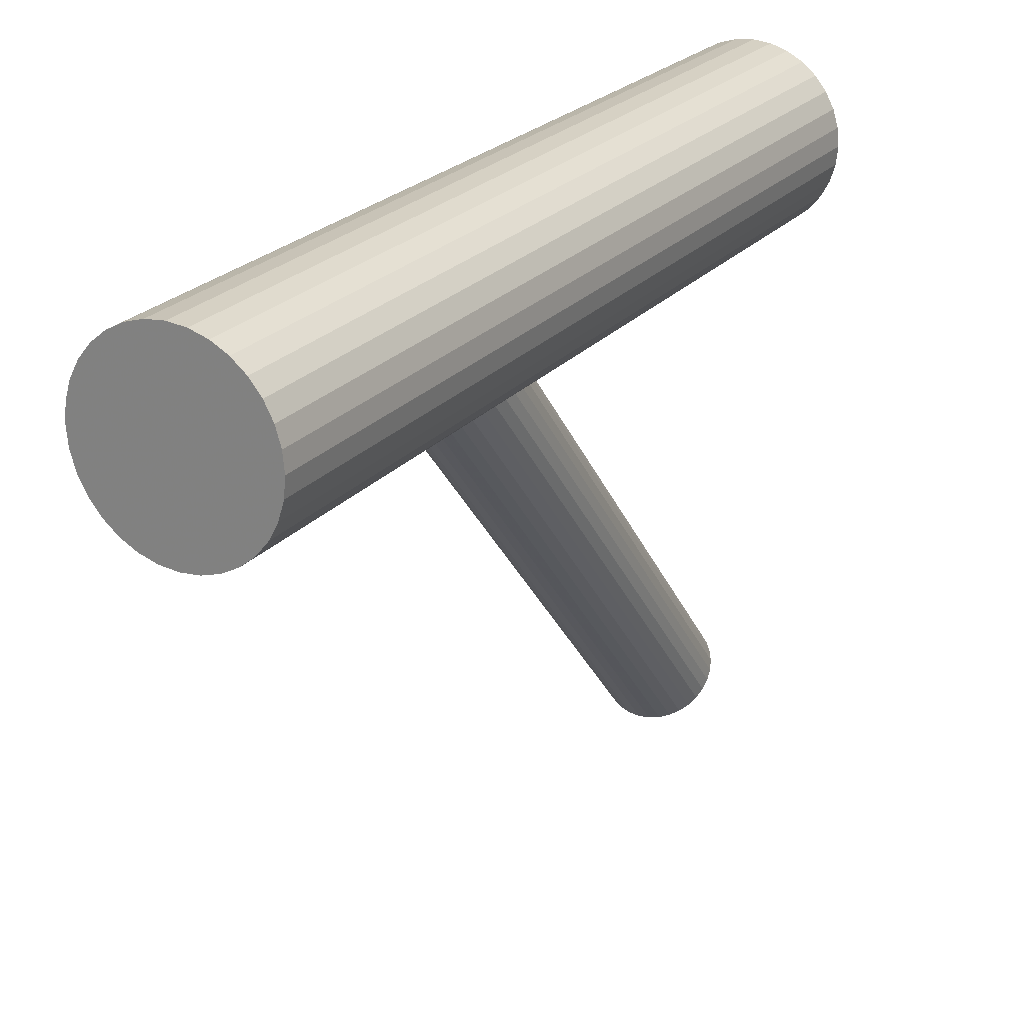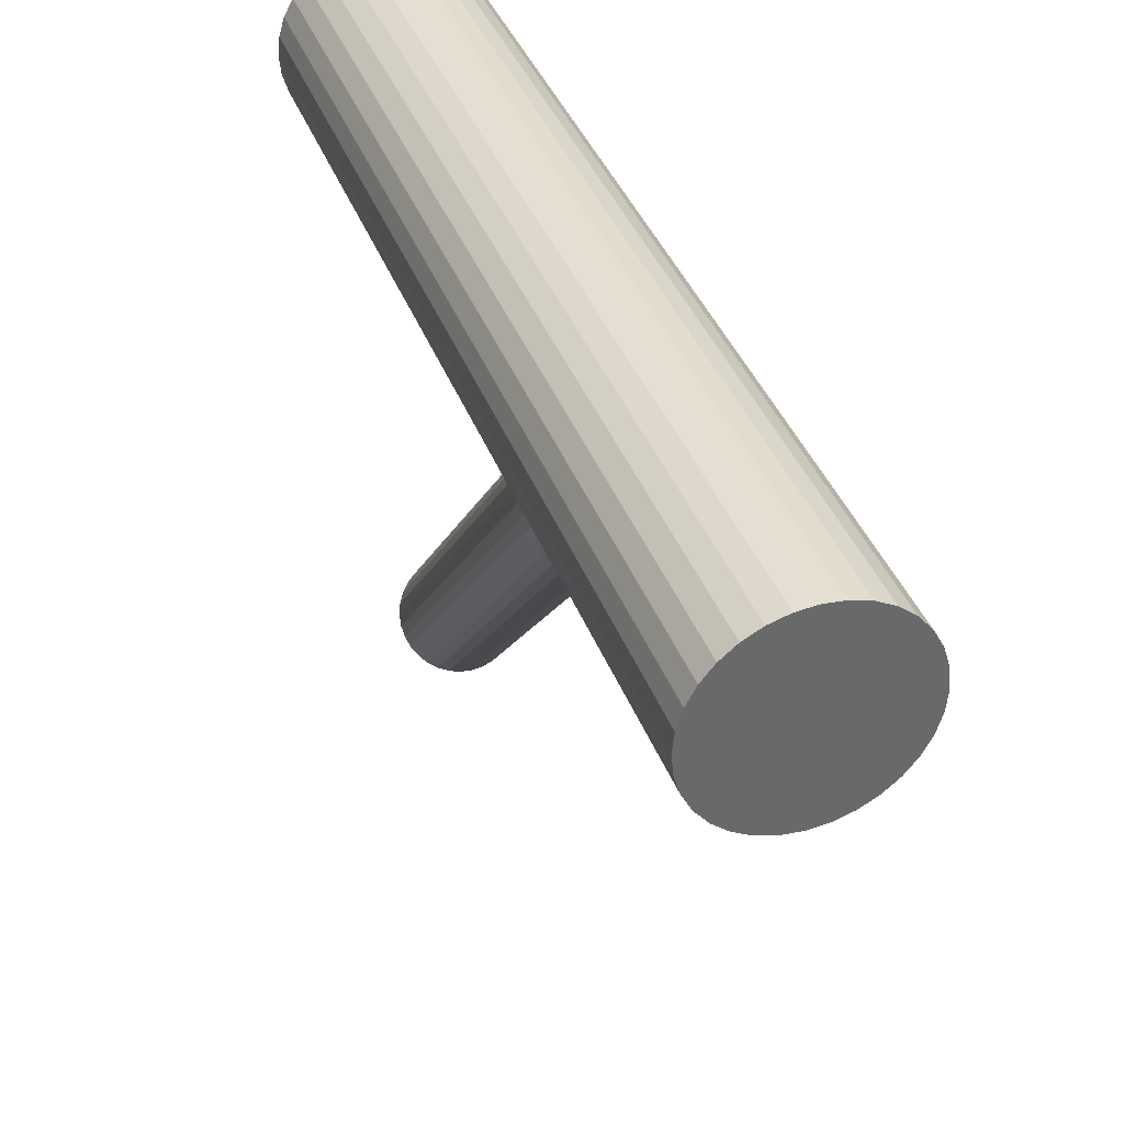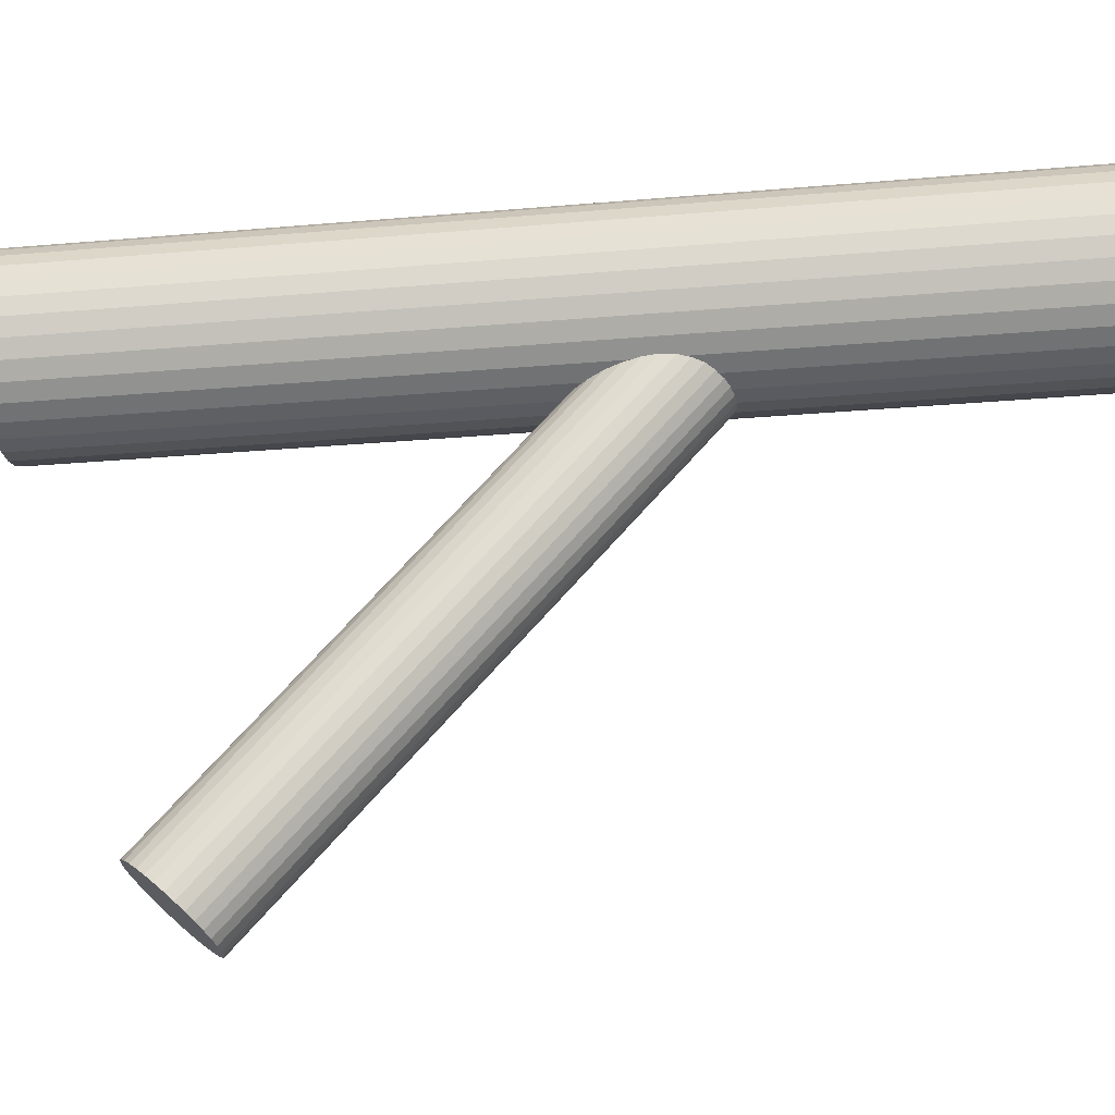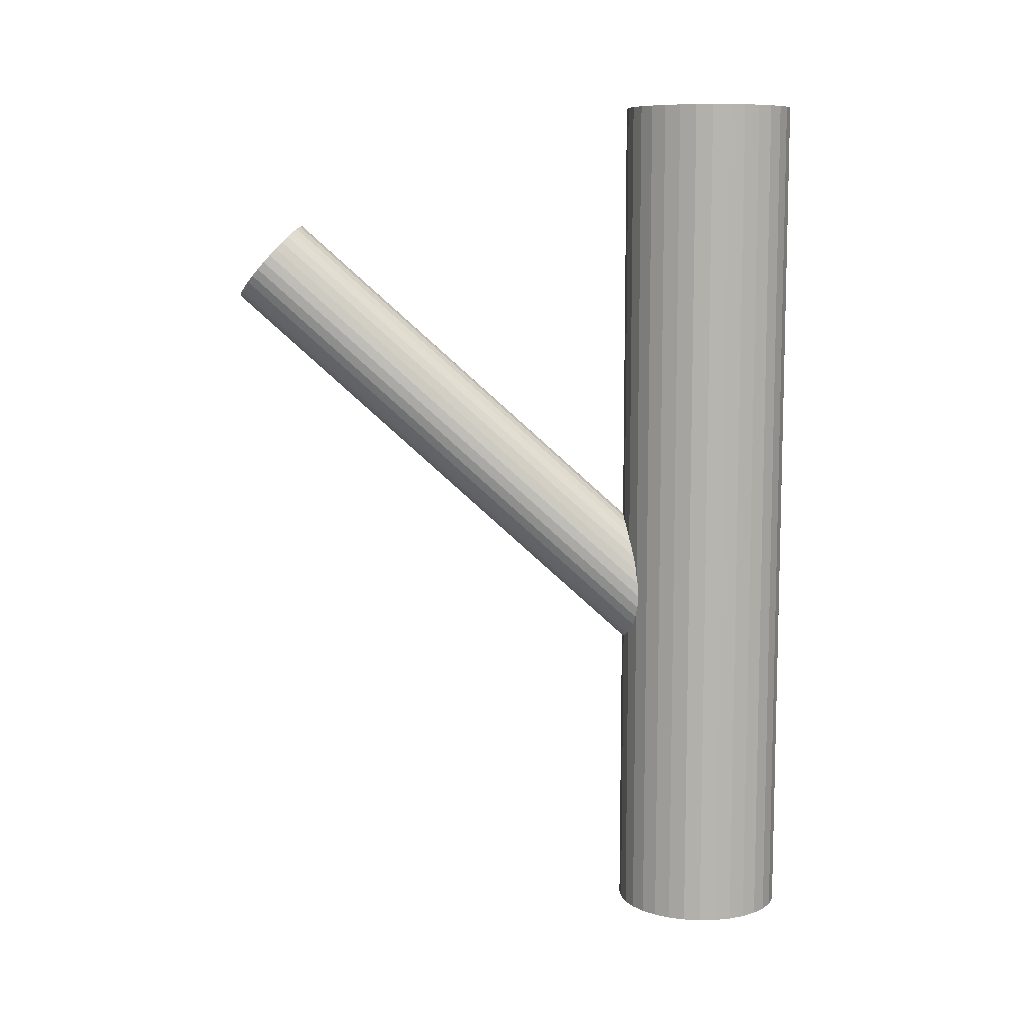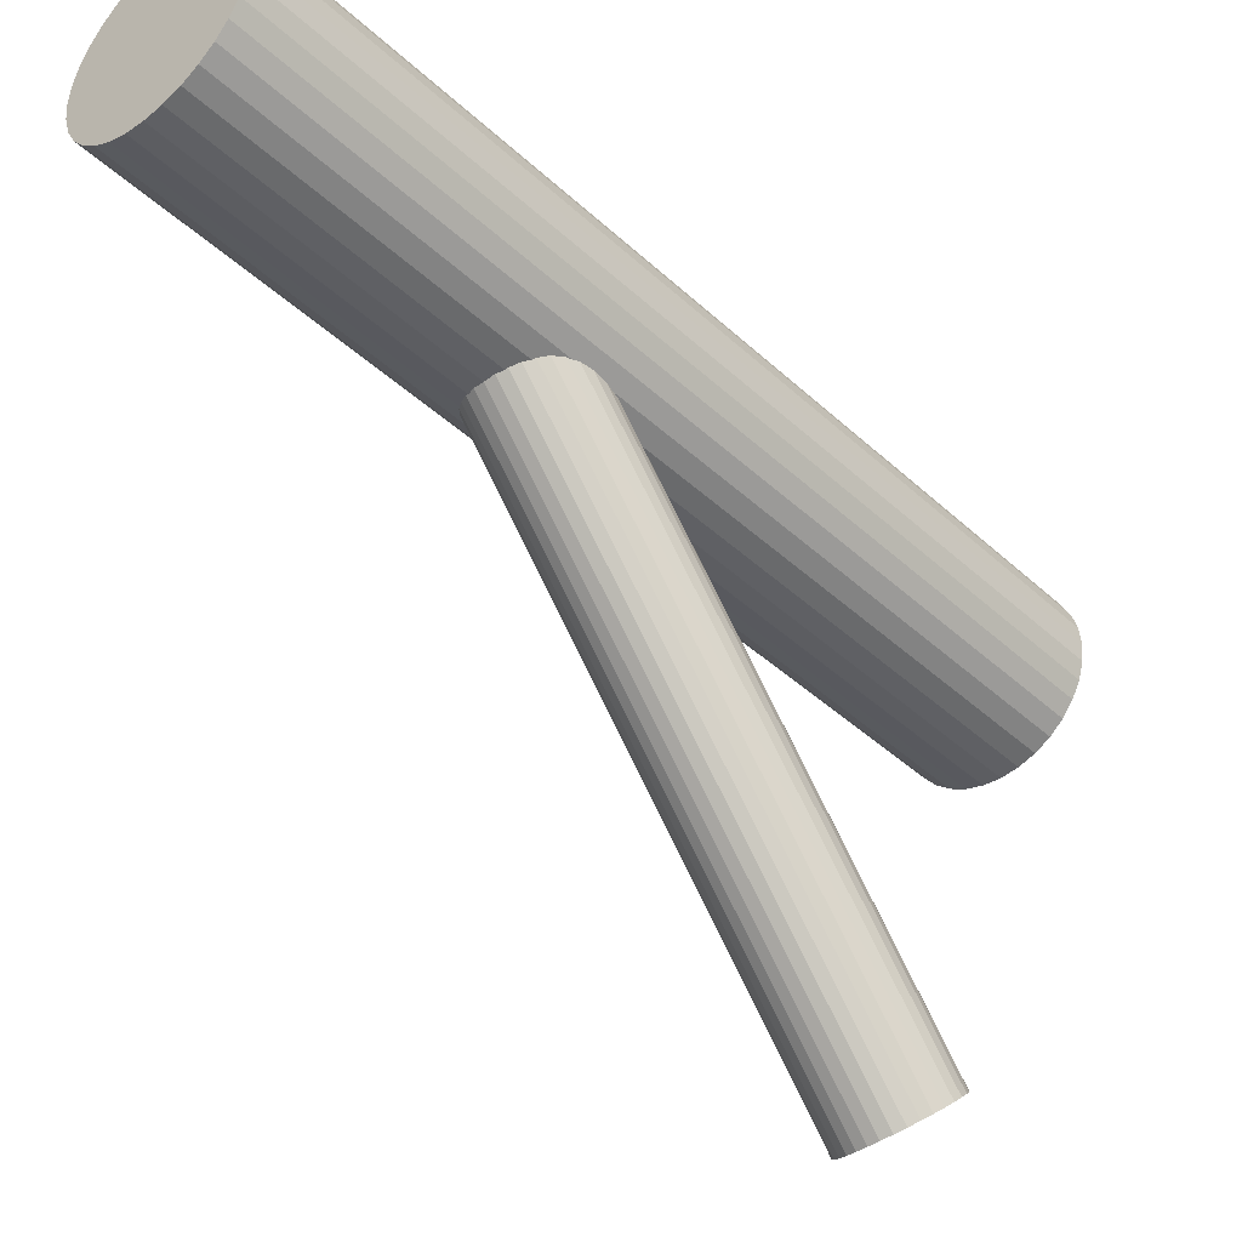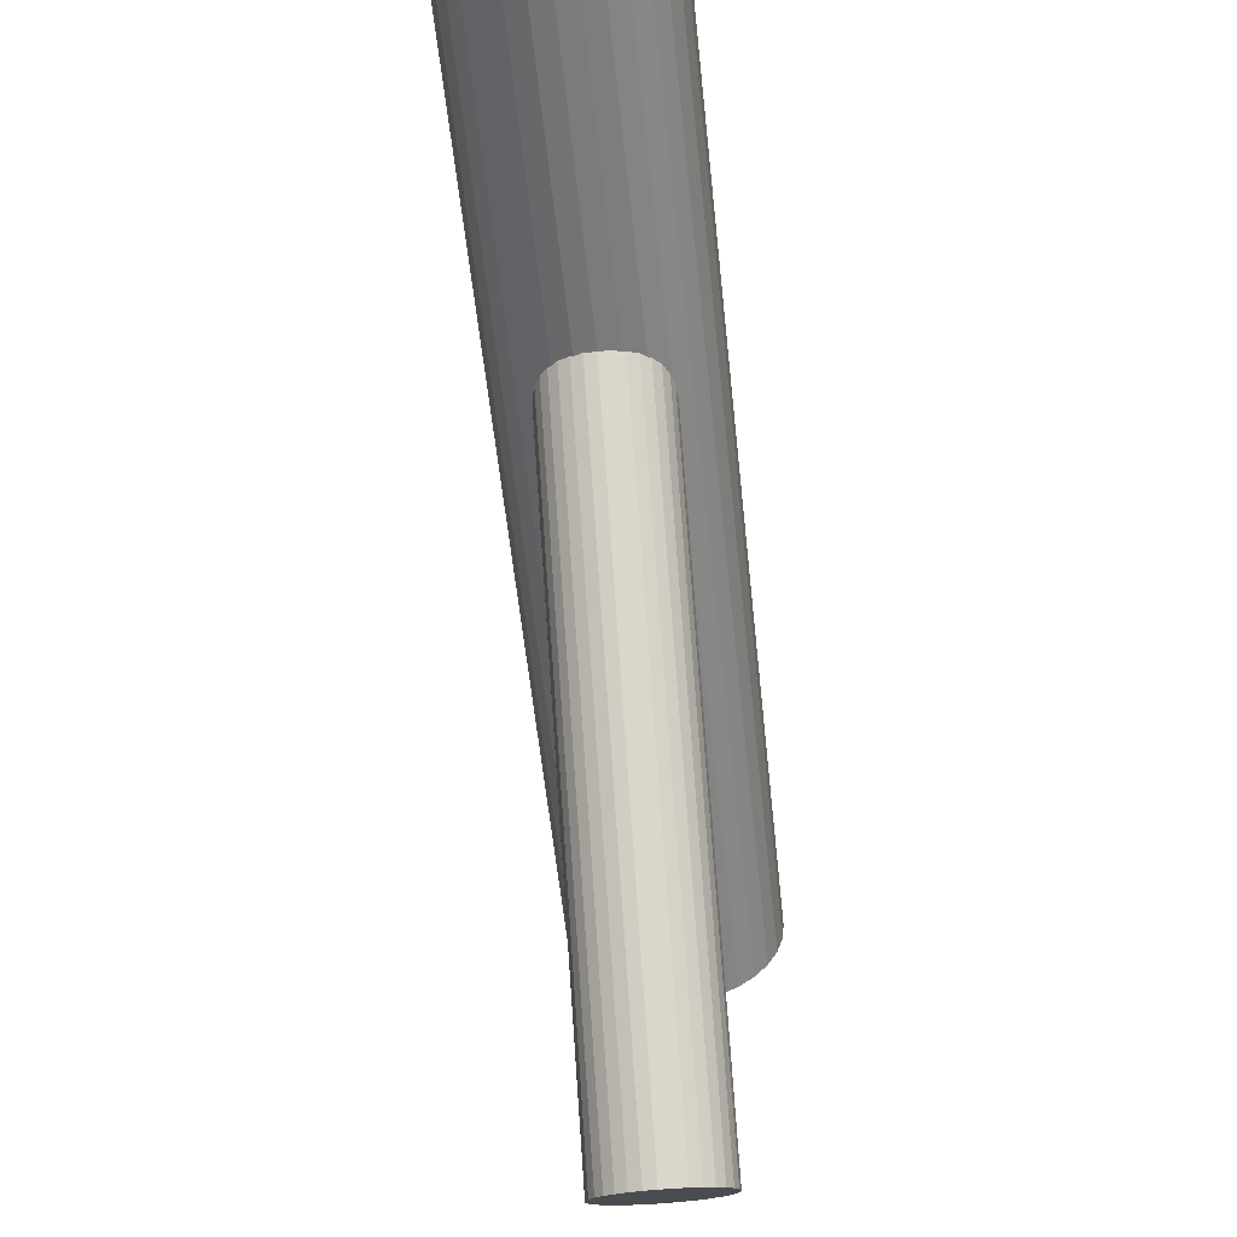
<metadata>
{"format":"obj","ext":"obj","renderer":"f3d","projection":"perspective","resolution":1024,"background":"white","views":[{"elev":23.6,"azim":-150.3,"up":"+Y"},{"elev":38.3,"azim":160.8,"up":"+Y"},{"elev":-27.9,"azim":97.5,"up":"+Y"},{"elev":9.1,"azim":92.7,"up":"+Z"},{"elev":-41.1,"azim":-138.0,"up":"+Y"},{"elev":-57.3,"azim":-174.0,"up":"+Y"}]}
</metadata>
<code>
v 0 -0.2617 0.3583
v 0 -0.3003 0.315
v 0 0.2784 -0.1239
v 0 0.3389 -0.5
v 0 0.3389 0.5
v 0 -0.3389 0.2717
v 0 0.2398 -0.5
v 0 0.2398 0.5
v 0 0.2398 -0.1672
v 0 0.1406 -0.5
v 0 0.1406 0.5
v 0 0.2011 -0.2104
v 0.01132 -0.2624 0.3575
v 0.01132 0.2776 -0.1247
v 0.01132 -0.3382 0.2726
v 0.01132 0.2019 -0.2096
v 0.01935 0.1425 -0.5
v 0.01935 0.1425 0.5
v 0.01935 0.337 -0.5
v 0.01935 0.337 0.5
v 0.07014 0.1696 -0.5
v 0.07014 0.1696 0.5
v 0.07014 0.3099 -0.5
v 0.07014 0.3099 0.5
v -0.09919 0.2398 -0.5
v -0.09919 0.2398 0.5
v -0.08248 0.1846 -0.5
v -0.08248 0.1846 0.5
v -0.08248 0.2949 -0.5
v -0.08248 0.2949 0.5
v 0.03223 -0.3324 0.279
v 0.03223 0.2076 -0.2031
v 0.03223 -0.2682 0.351
v 0.03223 0.2719 -0.1312
v -0.05801 -0.3003 0.315
v -0.05801 0.2398 -0.1672
v -0.03796 0.3314 -0.5
v -0.03796 0.3314 0.5
v -0.03796 0.1481 -0.5
v -0.03796 0.1481 0.5
v -0.0536 -0.2855 0.3316
v -0.0536 0.2545 -0.1506
v -0.0536 -0.3151 0.2985
v -0.0536 0.225 -0.1837
v 0.0222 -0.2646 0.355
v 0.0222 -0.336 0.275
v 0.0222 0.2754 -0.1272
v 0.0222 0.2041 -0.2071
v 0.04102 -0.3276 0.2844
v 0.04102 0.2124 -0.1978
v 0.04102 -0.273 0.3456
v 0.04102 0.2671 -0.1366
v 0.09729 0.2204 -0.5
v 0.09729 0.2204 0.5
v 0.09729 0.2591 -0.5
v 0.09729 0.2591 0.5
v 0.0569 0.2473 -0.1587
v 0.0569 0.2322 -0.1756
v 0.0569 -0.2928 0.3235
v 0.0569 -0.3078 0.3066
v 0.09164 0.2777 -0.5
v 0.09164 0.2777 0.5
v 0.09164 0.2018 -0.5
v 0.09164 0.2018 0.5
v -0.04824 -0.3218 0.291
v -0.04824 -0.2788 0.3391
v -0.04824 0.2183 -0.1912
v -0.04824 0.2612 -0.1431
v -0.05511 0.3222 -0.5
v -0.05511 0.3222 0.5
v -0.05511 0.1573 -0.5
v -0.05511 0.1573 0.5
v 0.05511 0.3222 -0.5
v 0.05511 0.3222 0.5
v 0.05511 0.1573 -0.5
v 0.05511 0.1573 0.5
v 0.04824 -0.3218 0.291
v 0.04824 -0.2788 0.3391
v 0.04824 0.2183 -0.1912
v 0.04824 0.2612 -0.1431
v -0.09164 0.2777 -0.5
v -0.09164 0.2777 0.5
v -0.09164 0.2018 -0.5
v -0.09164 0.2018 0.5
v -0.0569 0.2473 -0.1587
v -0.0569 0.2322 -0.1756
v -0.0569 -0.2928 0.3235
v -0.0569 -0.3078 0.3066
v -0.09729 0.2204 -0.5
v -0.09729 0.2204 0.5
v -0.09729 0.2591 -0.5
v -0.09729 0.2591 0.5
v -0.04102 -0.3276 0.2844
v -0.04102 0.2124 -0.1978
v -0.04102 -0.273 0.3456
v -0.04102 0.2671 -0.1366
v -0.0222 -0.2646 0.355
v -0.0222 -0.336 0.275
v -0.0222 0.2754 -0.1272
v -0.0222 0.2041 -0.2071
v 0.0536 -0.2855 0.3316
v 0.0536 0.2545 -0.1506
v 0.0536 -0.3151 0.2985
v 0.0536 0.225 -0.1837
v 0.03796 0.3314 -0.5
v 0.03796 0.3314 0.5
v 0.03796 0.1481 -0.5
v 0.03796 0.1481 0.5
v 0.05801 -0.3003 0.315
v 0.05801 0.2398 -0.1672
v -0.03223 -0.3324 0.279
v -0.03223 0.2076 -0.2031
v -0.03223 -0.2682 0.351
v -0.03223 0.2719 -0.1312
v 0.08248 0.1846 -0.5
v 0.08248 0.1846 0.5
v 0.08248 0.2949 -0.5
v 0.08248 0.2949 0.5
v 0.09919 0.2398 -0.5
v 0.09919 0.2398 0.5
v -0.07014 0.1696 -0.5
v -0.07014 0.1696 0.5
v -0.07014 0.3099 -0.5
v -0.07014 0.3099 0.5
v -0.01935 0.1425 -0.5
v -0.01935 0.1425 0.5
v -0.01935 0.337 -0.5
v -0.01935 0.337 0.5
v -0.01132 -0.2624 0.3575
v -0.01132 0.2776 -0.1247
v -0.01132 -0.3382 0.2726
v -0.01132 0.2019 -0.2096
f 119 7 55
f 119 55 120
f 120 55 56
f 120 56 8
f 55 7 61
f 55 61 56
f 56 61 62
f 56 62 8
f 61 7 117
f 61 117 62
f 62 117 118
f 62 118 8
f 117 7 23
f 117 23 118
f 118 23 24
f 118 24 8
f 23 7 73
f 23 73 24
f 24 73 74
f 24 74 8
f 73 7 105
f 73 105 74
f 74 105 106
f 74 106 8
f 105 7 19
f 105 19 106
f 106 19 20
f 106 20 8
f 19 7 4
f 19 4 20
f 20 4 5
f 20 5 8
f 4 7 127
f 4 127 5
f 5 127 128
f 5 128 8
f 127 7 37
f 127 37 128
f 128 37 38
f 128 38 8
f 37 7 69
f 37 69 38
f 38 69 70
f 38 70 8
f 69 7 123
f 69 123 70
f 70 123 124
f 70 124 8
f 123 7 29
f 123 29 124
f 124 29 30
f 124 30 8
f 29 7 81
f 29 81 30
f 30 81 82
f 30 82 8
f 81 7 91
f 81 91 82
f 82 91 92
f 82 92 8
f 91 7 25
f 91 25 92
f 92 25 26
f 92 26 8
f 25 7 89
f 25 89 26
f 26 89 90
f 26 90 8
f 89 7 83
f 89 83 90
f 90 83 84
f 90 84 8
f 83 7 27
f 83 27 84
f 84 27 28
f 84 28 8
f 27 7 121
f 27 121 28
f 28 121 122
f 28 122 8
f 121 7 71
f 121 71 122
f 122 71 72
f 122 72 8
f 71 7 39
f 71 39 72
f 72 39 40
f 72 40 8
f 39 7 125
f 39 125 40
f 40 125 126
f 40 126 8
f 125 7 10
f 125 10 126
f 126 10 11
f 126 11 8
f 10 7 17
f 10 17 11
f 11 17 18
f 11 18 8
f 17 7 107
f 17 107 18
f 18 107 108
f 18 108 8
f 107 7 75
f 107 75 108
f 108 75 76
f 108 76 8
f 75 7 21
f 75 21 76
f 76 21 22
f 76 22 8
f 21 7 115
f 21 115 22
f 22 115 116
f 22 116 8
f 115 7 63
f 115 63 116
f 116 63 64
f 116 64 8
f 63 7 53
f 63 53 64
f 64 53 54
f 64 54 8
f 53 7 119
f 53 119 54
f 54 119 120
f 54 120 8
f 110 9 57
f 110 57 109
f 109 57 59
f 109 59 2
f 57 9 102
f 57 102 59
f 59 102 101
f 59 101 2
f 102 9 80
f 102 80 101
f 101 80 78
f 101 78 2
f 80 9 52
f 80 52 78
f 78 52 51
f 78 51 2
f 52 9 34
f 52 34 51
f 51 34 33
f 51 33 2
f 34 9 47
f 34 47 33
f 33 47 45
f 33 45 2
f 47 9 14
f 47 14 45
f 45 14 13
f 45 13 2
f 14 9 3
f 14 3 13
f 13 3 1
f 13 1 2
f 3 9 130
f 3 130 1
f 1 130 129
f 1 129 2
f 130 9 99
f 130 99 129
f 129 99 97
f 129 97 2
f 99 9 114
f 99 114 97
f 97 114 113
f 97 113 2
f 114 9 96
f 114 96 113
f 113 96 95
f 113 95 2
f 96 9 68
f 96 68 95
f 95 68 66
f 95 66 2
f 68 9 42
f 68 42 66
f 66 42 41
f 66 41 2
f 42 9 85
f 42 85 41
f 41 85 87
f 41 87 2
f 85 9 36
f 85 36 87
f 87 36 35
f 87 35 2
f 36 9 86
f 36 86 35
f 35 86 88
f 35 88 2
f 86 9 44
f 86 44 88
f 88 44 43
f 88 43 2
f 44 9 67
f 44 67 43
f 43 67 65
f 43 65 2
f 67 9 94
f 67 94 65
f 65 94 93
f 65 93 2
f 94 9 112
f 94 112 93
f 93 112 111
f 93 111 2
f 112 9 100
f 112 100 111
f 111 100 98
f 111 98 2
f 100 9 132
f 100 132 98
f 98 132 131
f 98 131 2
f 132 9 12
f 132 12 131
f 131 12 6
f 131 6 2
f 12 9 16
f 12 16 6
f 6 16 15
f 6 15 2
f 16 9 48
f 16 48 15
f 15 48 46
f 15 46 2
f 48 9 32
f 48 32 46
f 46 32 31
f 46 31 2
f 32 9 50
f 32 50 31
f 31 50 49
f 31 49 2
f 50 9 79
f 50 79 49
f 49 79 77
f 49 77 2
f 79 9 104
f 79 104 77
f 77 104 103
f 77 103 2
f 104 9 58
f 104 58 103
f 103 58 60
f 103 60 2
f 58 9 110
f 58 110 60
f 60 110 109
f 60 109 2

</code>
